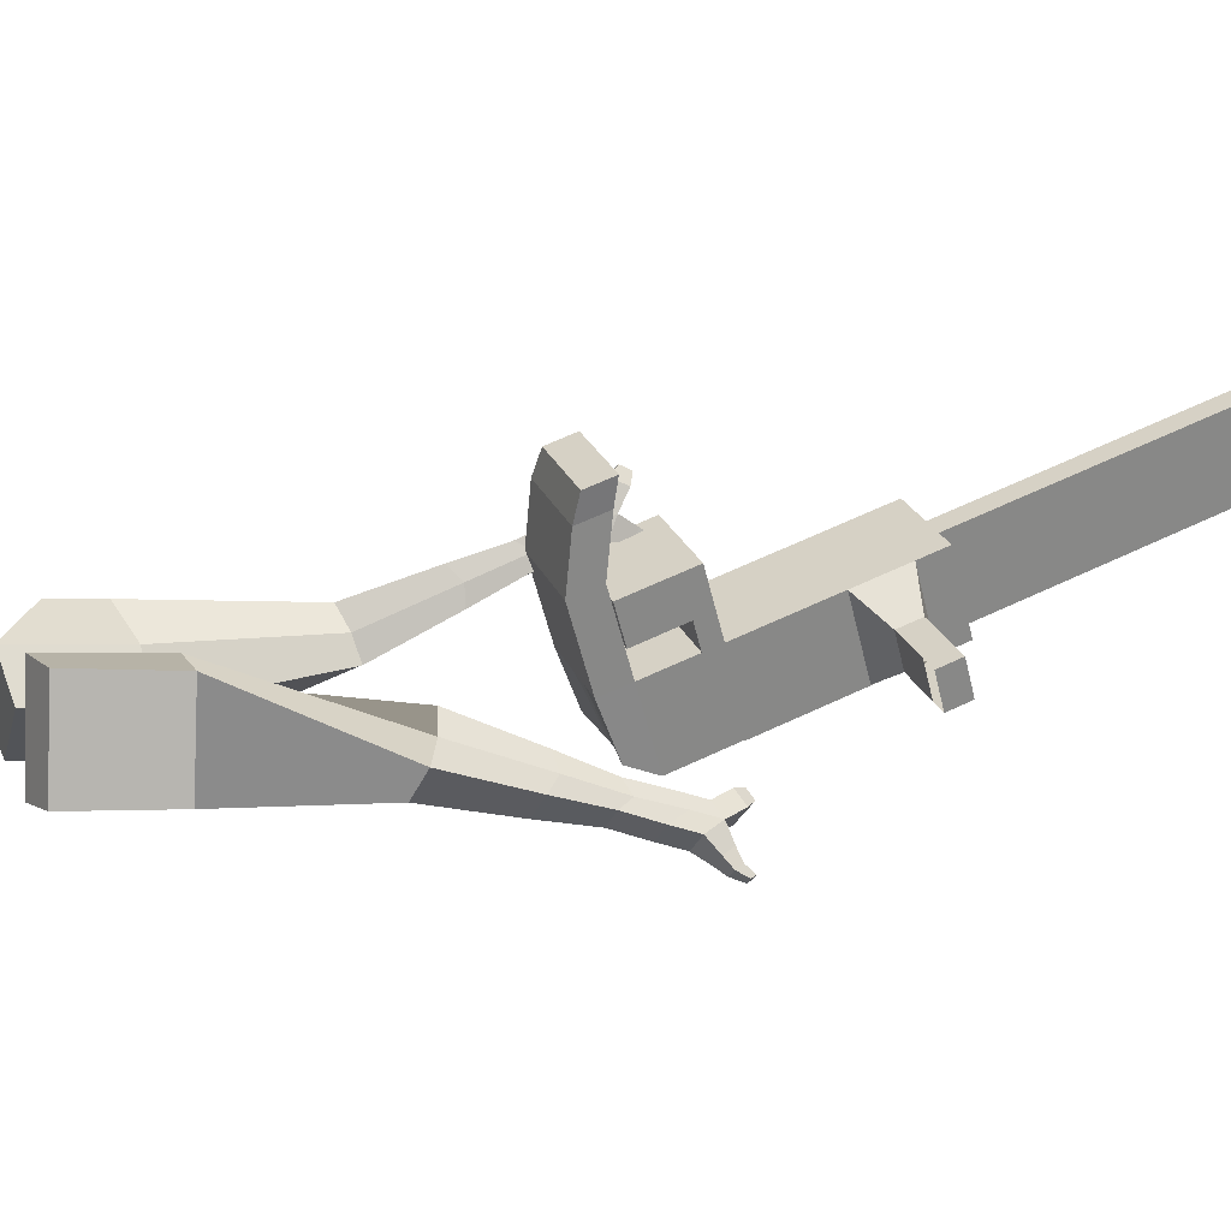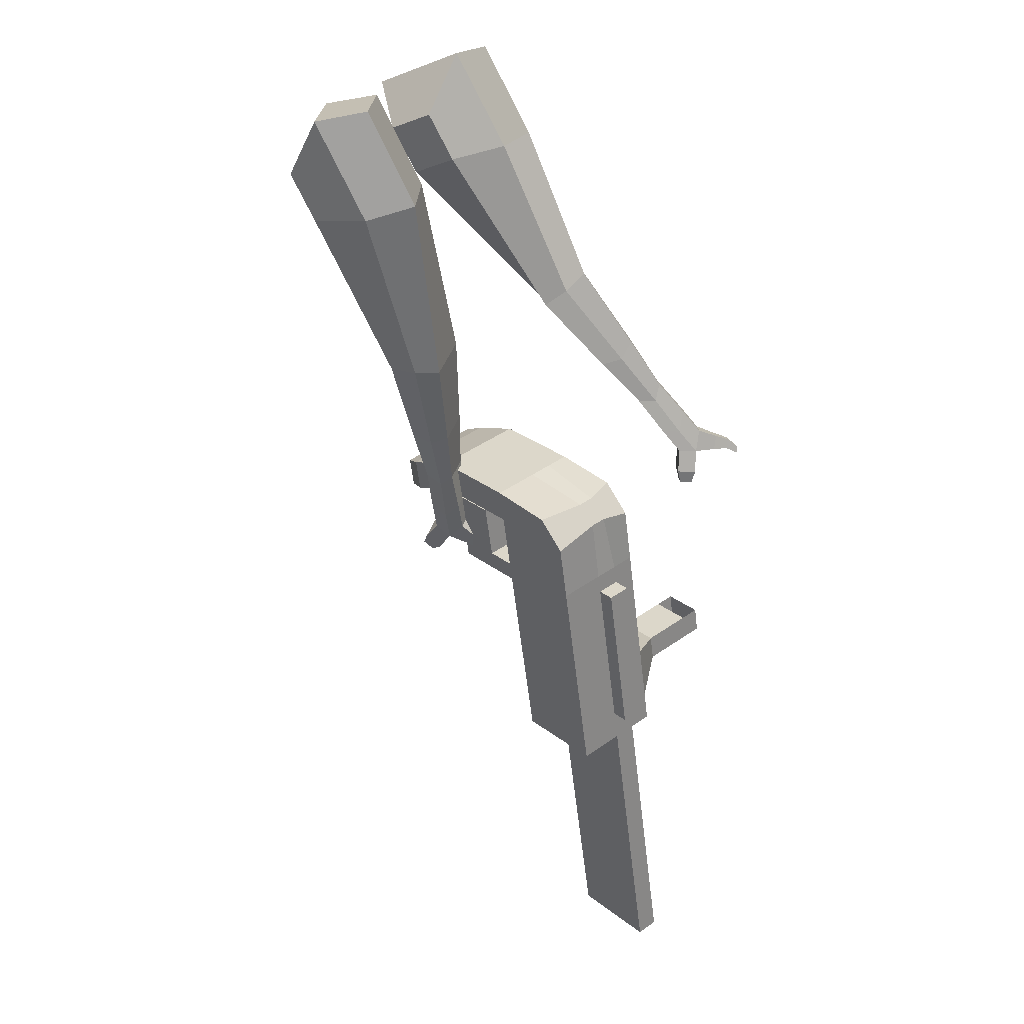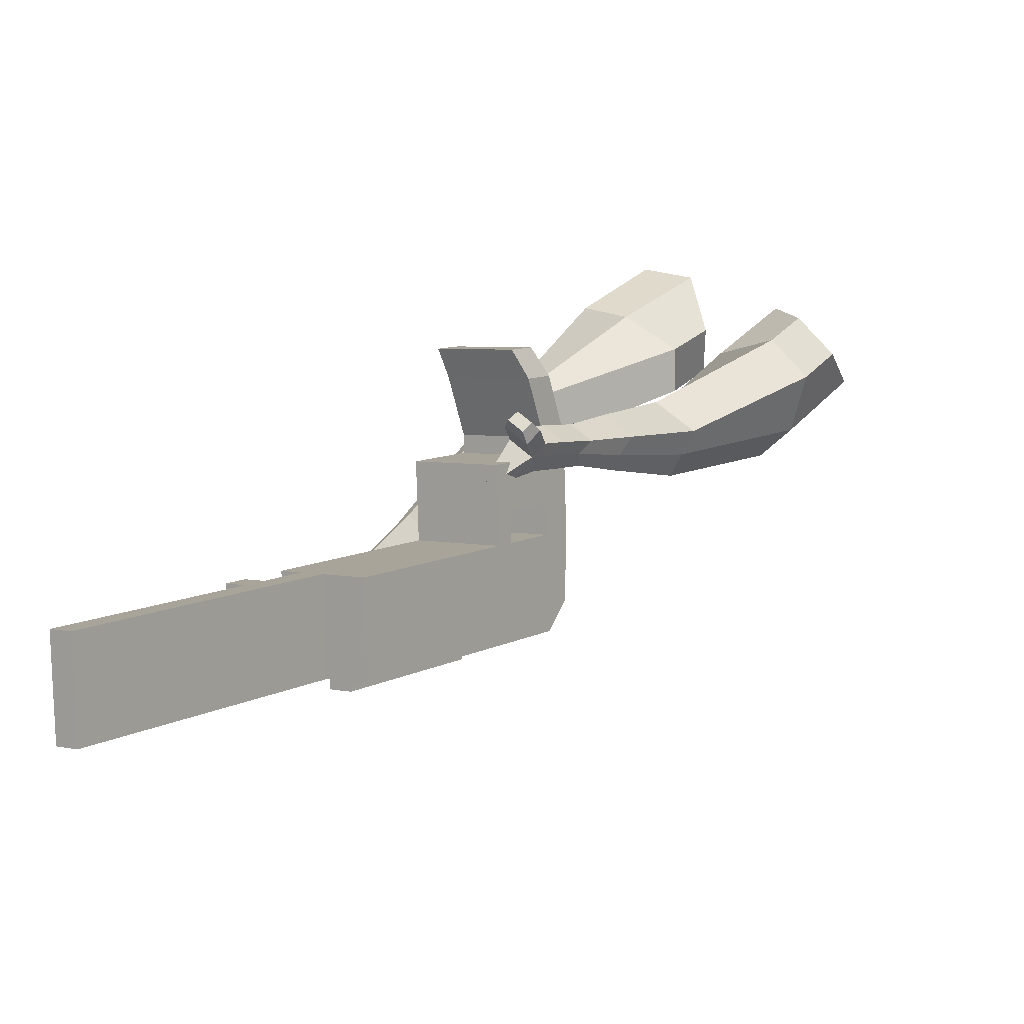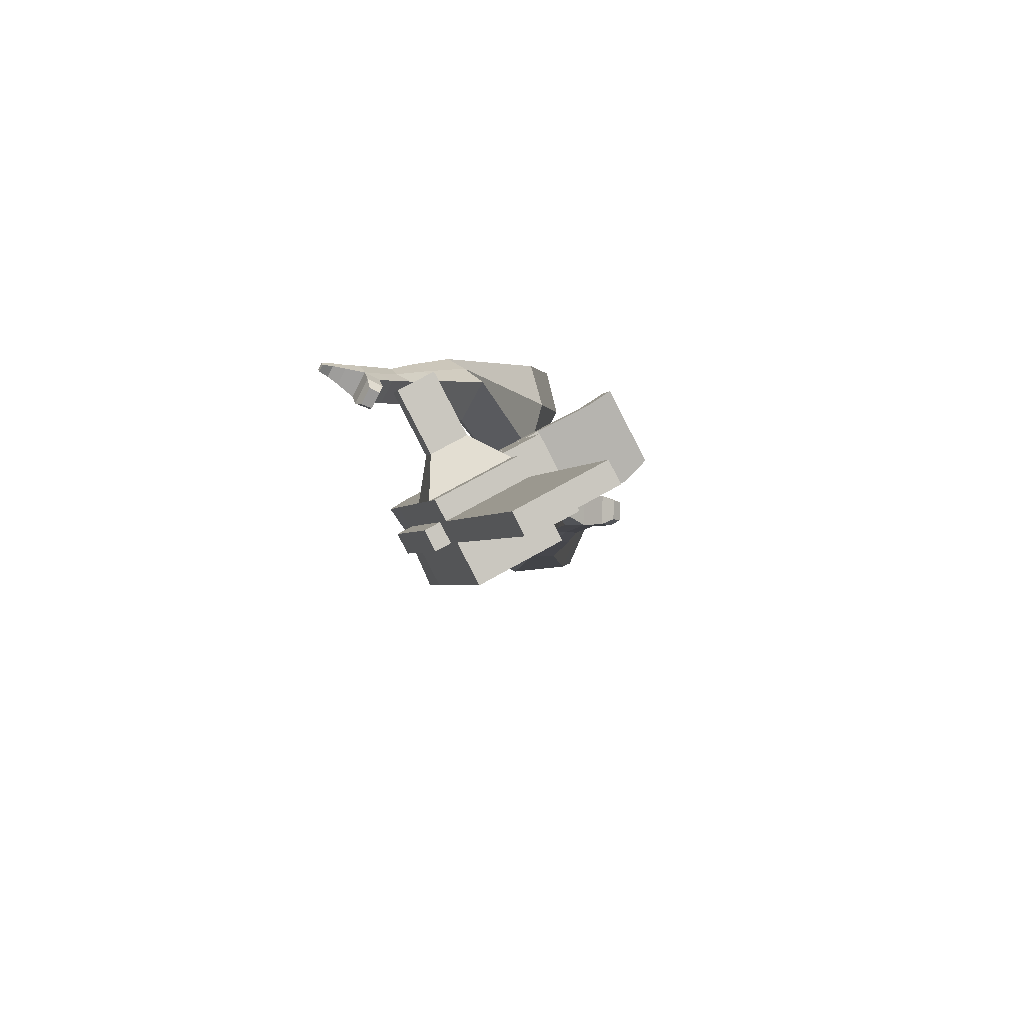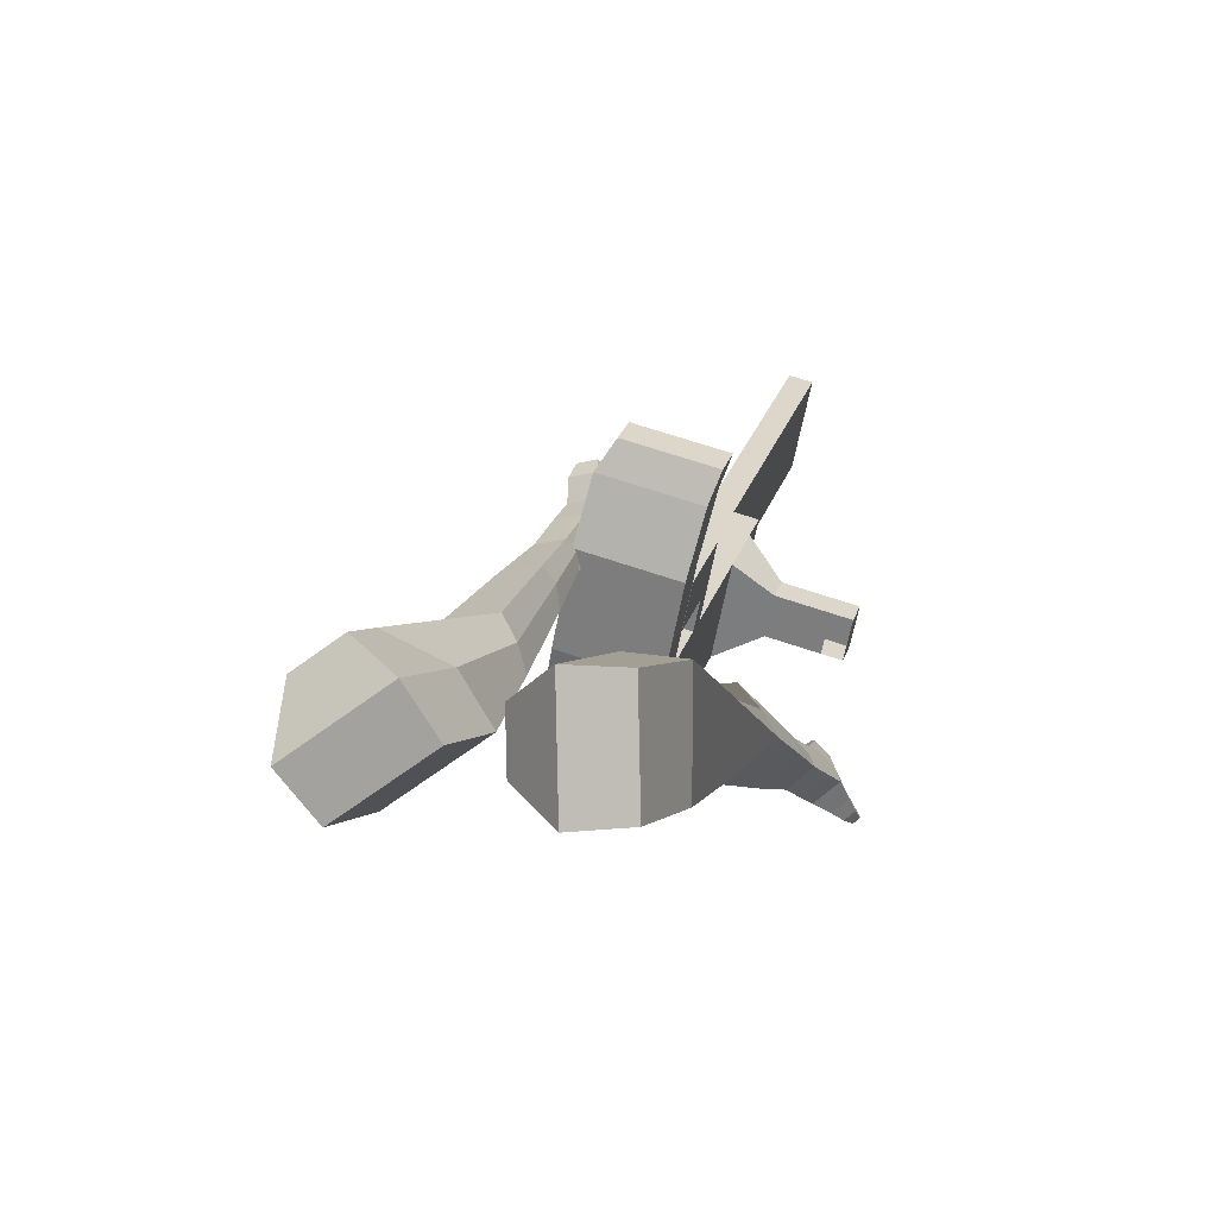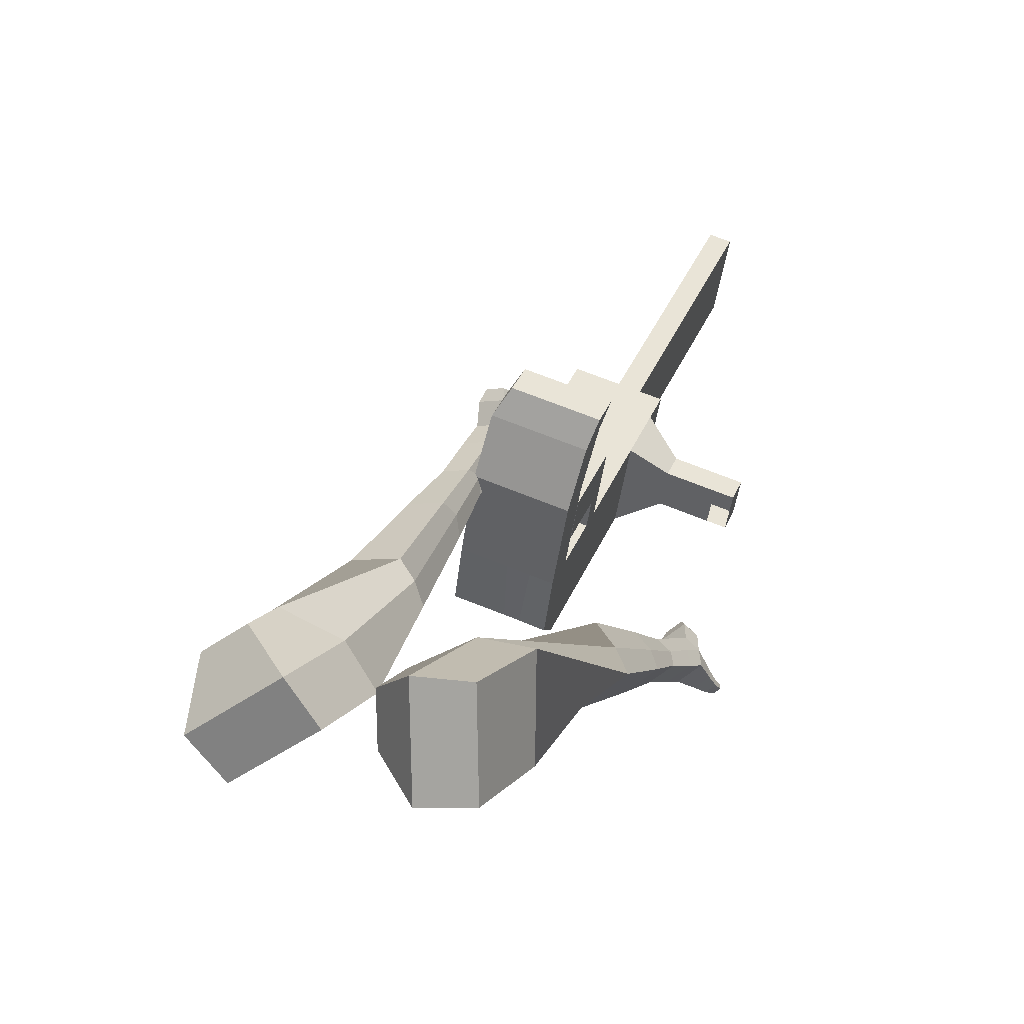
<metadata>
{"format":"obj","ext":"obj","renderer":"f3d","projection":"perspective","resolution":1024,"background":"white","views":[{"elev":10.1,"azim":37.5,"up":"+Y"},{"elev":-7.6,"azim":-48.2,"up":"+Z"},{"elev":33.7,"azim":-179.3,"up":"+Y"},{"elev":-51.9,"azim":103.3,"up":"+Z"},{"elev":6.0,"azim":-19.2,"up":"+Y"},{"elev":17.1,"azim":-13.8,"up":"+Y"}]}
</metadata>
<code>
o Cube.046_Cube.010
v 384.9 630.3 -1021
v 376.7 432.7 -1118
v 509 706.6 -1186
v 500.8 509.1 -1284
v 202.9 691.2 -1129
v 194.8 493.6 -1227
v 327 767.6 -1295
v 318.9 570 -1392
v 214 525.1 -793.3
v 205.9 327.6 -890.6
v 23.91 388.5 -999
v 32.07 586.1 -901.7
v 136.7 477.6 -690.2
v 128.6 280 -787.6
v -53.41 340.9 -896
v -45.25 538.5 -798.6
v 91.04 449.5 -629.3
v 92.88 310.4 -710.2
v -89.09 371.3 -818.7
v -90.93 510.4 -737.7
v 144.9 674.5 -593.2
v -37.11 735.5 -701.6
v 99.18 646.4 -532.3
v -82.79 707.4 -640.7
v 240.7 541.5 -828.8
v 232.5 344 -926.1
v 58.73 602.5 -937.2
v 50.56 404.9 -1035
v 216.7 590.4 -761.1
v 34.77 651.3 -869.5
v 243.4 606.8 -796.6
v 61.42 667.7 -905
v 220.6 685 -714.5
v 38.68 745.9 -822.9
v 247.3 701.4 -750
v 65.33 762.3 -858.4
v 141.2 543.9 -660.4
v -40.81 604.8 -768.8
v 145.1 638.5 -613.8
v -36.9 699.4 -722.2
v 178.8 814.9 -571.2
v -3.203 875.8 -679.6
v 133.1 786.8 -510.3
v -48.88 847.7 -618.7
v 465.2 679.7 -1128
v 457 482.1 -1225
v 283.2 740.6 -1236
v 275 543 -1334
v 418 737.1 -1241
v 409.8 539.5 -1338
v 293.9 660.7 -1075
v 285.7 463.2 -1173
v 123.1 555.6 -847.5
v 114.9 358 -944.8
v 45.74 508 -744.4
v 39.17 312.9 -824.8
v 0.0587 479.9 -683.5
v 15.11 333.4 -772.6
v 53.88 705 -647.4
v 8.198 676.9 -586.5
v 141.5 374.4 -980.3
v 149.7 572 -883
v 125.8 620.8 -815.3
v 152.4 637.2 -850.8
v 129.7 715.5 -768.7
v 156.3 731.9 -804.2
v 50.18 574.3 -714.6
v 54.09 668.9 -668
v 87.78 845.4 -625.4
v 42.1 817.2 -564.5
v 366 512.6 -1279
v 374.2 710.1 -1182
v 463.5 721.9 -1213
v 331.2 447.9 -1145
v 160.4 342.8 -917.7
v 69.85 302.7 -806.5
v 45.79 323.2 -754.4
v 195.2 556.8 -855.9
v 197.9 622 -823.7
v 201.8 716.6 -777.1
v 419.7 694.9 -1155
v 455.3 524.3 -1311
v 339.4 645.5 -1048
v 168.6 540.4 -820.4
v 91.23 492.8 -717.3
v 45.55 464.7 -656.4
v 99.37 689.8 -620.3
v 53.69 661.6 -559.4
v 187 359.2 -953.2
v 171.2 605.6 -788.2
v 175.2 700.2 -741.6
v 95.67 559.1 -687.5
v 99.58 653.7 -640.9
v 133.3 830.1 -598.3
v 87.6 802 -537.4
v 411.5 497.3 -1252
v 185.5 322.2 -971.5
v 140 337.4 -998.6
v 410 460.4 -1271
v 364.5 475.6 -1298
v 284.2 426.2 -1191
v 329.7 410.9 -1164
v 517.2 585.1 -1080
v 481.7 563.3 -1032
v 478.1 475.9 -1075
v 513.6 497.7 -1123
v 556.5 571.9 -1056
v 521 550.1 -1009
v 517.4 462.7 -1052
v 552.9 484.6 -1099
v 616.7 551.8 -1020
v 581.2 529.9 -973
v 577.6 442.6 -1016
v 613.1 464.4 -1063
v 655.4 538.8 -997.2
v 619.9 517 -949.9
v 616.3 429.6 -992.9
v 651.8 451.5 -1040
v 863 775.2 -1854
v 817.5 790.4 -1881
v 825.7 988 -1784
v 871.2 972.7 -1757
v 117.8 908.5 -607.2
v 34 936.6 -657.2
v 75.75 882.6 -551.2
v -8.093 910.7 -601.1
v 159.6 854.6 -501.2
v 201.7 880.5 -557.3
v 159.8 894.5 -582.3
v 117.7 868.6 -526.2
f 45 46 4 3
f 49 50 8 7
f 47 48 6 5
f 26 25 9 10
f 72 47 5 51
f 96 46 2 74
f 10 9 13 14
f 84 9 29 90
f 89 26 10 75
f 27 28 11 12
f 76 14 18 77
f 75 10 14 76
f 12 11 15 16
f 53 12 16 55
f 86 77 18 17
f 16 15 19 20
f 16 20 24 22
f 14 13 17 18
f 59 22 42 69
f 86 17 23 88
f 17 13 21 23
f 55 16 22 59
f 5 6 28 27
f 74 2 26 89
f 51 5 27 62
f 2 1 25 26
f 32 30 34 36
f 62 27 32 64
f 27 12 30 32
f 9 25 31 29
f 66 36 34 65
f 90 29 37 92
f 64 32 36 66
f 29 31 35 33
f 92 37 39 93
f 29 33 39 37
f 34 30 38 40
f 65 34 40 68
f 69 42 124 123
f 23 21 41 43
f 88 23 43 95
f 22 24 44 42
f 82 4 46 96
f 49 7 47 72
f 7 8 48 47
f 46 45 103 106
f 73 49 72 81
f 8 50 71 48
f 24 60 70 44
f 42 44 126 124
f 91 65 68 93
f 38 67 68 40
f 79 64 66 80
f 30 63 67 38
f 80 66 65 91
f 78 62 64 79
f 83 51 62 78
f 6 52 61 28
f 85 55 59 87
f 20 57 60 24
f 87 59 69 94
f 20 19 58 57
f 84 53 55 85
f 11 54 56 15
f 15 56 58 19
f 28 61 54 11
f 12 53 63 30
f 48 71 52 6
f 81 72 51 83
f 50 49 121 120
f 3 4 82 73
f 45 81 83 1
f 9 84 85 13
f 21 87 94 41
f 13 85 87 21
f 1 83 78 25
f 25 78 79 31
f 35 80 91 33
f 31 79 80 35
f 33 91 93 39
f 70 95 130 125
f 3 73 81 45
f 50 82 96 71
f 60 88 95 70
f 67 92 93 68
f 63 90 92 67
f 52 71 100 101
f 57 86 88 60
f 57 58 77 86
f 54 75 76 56
f 56 76 77 58
f 61 89 75 54
f 53 84 90 63
f 89 61 98 97
f 101 102 97 98
f 100 99 102 101
f 61 52 101 98
f 74 89 97 102
f 71 96 99 100
f 96 74 102 99
f 106 103 107 110
f 1 2 105 104
f 2 46 106 105
f 45 1 104 103
f 109 110 114 113
f 104 105 109 108
f 105 106 110 109
f 103 104 108 107
f 113 114 118 117
f 107 108 112 111
f 110 107 111 114
f 108 109 113 112
f 116 117 118 115
f 111 112 116 115
f 114 111 115 118
f 122 119 120 121
f 82 50 120 119
f 73 82 119 122
f 49 73 122 121
f 123 124 126 125
f 129 123 125 130
f 128 129 130 127
f 95 43 127 130
f 94 69 123 129
f 43 41 128 127
f 44 70 125 126
f 41 94 129 128
o Cube.048_Cube.024
v -565.2 482.7 181.4
v -729.5 345.5 69.41
v -421.9 469.5 -12.68
v -586.5 329.9 -129.7
v -674.4 644.6 16.49
v -758.7 574.2 -40.95
v -600.9 637.8 -83.04
v -685.2 566.7 -140.4
v -339.9 485.3 -467.8
v -253.9 510 -378.3
v -305.2 624.3 -360.5
v -391.2 599.7 -450
v -203.6 585.9 -602.7
v -140.4 604 -536.9
v -178.1 688.1 -523.8
v -241.3 670 -589.7
v -117.8 651.1 -685.4
v -71.55 664.3 -637.3
v -99.08 725.8 -627.8
v -145.3 712.5 -675.9
v -479.7 573.7 -39.66
v -654.4 426.1 -161.3
v -631.9 588 166.4
v -806.4 442.3 47.49
v -273.5 570 -370.5
v -364.8 543.9 -465.6
v -145.7 653.8 -541.4
v -212.9 634.6 -611.3
v -67.27 705.8 -649.9
v -116.3 691.8 -701
v -58.78 683.8 -751.1
v -12.56 697 -703
v -4.609 747.5 -721.5
v -53.68 733.4 -772.6
v -83.2 752.8 -746.6
v -36.98 766.1 -698.5
v -16.93 708.5 -798.1
v 29.29 721.8 -750
v 37.24 772.2 -768.5
v -11.82 758.2 -819.6
v -41.35 777.5 -793.6
v 4.868 790.8 -745.5
v 26.79 703.9 -821.7
v 56.54 712.4 -790.7
v 61.66 744.9 -802.7
v 30.08 735.8 -835.5
v -0.8085 807.2 -843.7
v -30.33 826.6 -817.7
v 15.88 839.8 -769.6
v 48.26 821.3 -792.6
v 55.95 699.5 -838.4
v 76.01 705.3 -817.6
v 79.46 727.2 -825.6
v 58.17 721.1 -847.8
v 82.88 707.2 -858.6
v 95.42 710.8 -845.5
v 97.58 724.4 -850.6
v 84.27 720.6 -864.4
v 8.162 839.2 -844
v -11.47 852.1 -826.7
v 19.26 860.9 -794.7
v 40.79 848.5 -810
v -304.1 609.8 332.6
v -303.1 368.5 345.7
v -144.7 595 149.8
v -149.9 358.9 159.1
v -453.4 539.5 137.4
v -452.9 415.8 144.2
v -371.3 537.9 42.65
v -374.4 410.9 48.45
v 34.22 333.2 -175.6
v 121 415.4 -133.9
v 73.89 504.3 -209.7
v -11.99 423.5 -251.3
v 173.3 292.9 -336.6
v 237.9 352.1 -305.4
v 203.9 418.5 -361
v 139.3 359.3 -392.3
v 261 270.4 -438
v 308.2 313.7 -415.1
v 283.4 362.3 -455.8
v 236.2 318.9 -478.6
v -246 604.9 87.61
v -255 347.7 97.21
v -418.7 613.9 281.4
v -417.6 357.8 295.4
v 105.1 459.8 -173.7
v 11.88 374.2 -218.9
v 234.6 381.7 -346
v 166 318.7 -379.2
v 314.1 331.4 -454.5
v 264 285.4 -478.8
v 320.7 240.4 -504.3
v 367.9 283.7 -481.4
v 377.8 302.6 -531.4
v 327.7 256.6 -555.7
v 299.2 290 -553.9
v 346.4 333.3 -531.1
v 363.1 219.8 -552.8
v 410.3 263.1 -529.9
v 420.2 282 -579.9
v 370.1 236 -604.2
v 341.6 269.4 -602.4
v 388.8 312.7 -579.5
v 406.3 197.4 -563.7
v 436.7 225.3 -549
v 443.1 237.5 -581.1
v 410.8 207.9 -596.8
v 382.9 249.7 -656.6
v 354.5 283.1 -654.9
v 401.7 326.4 -632
v 433 295.7 -632.4
v 435.1 180.9 -570.7
v 455.6 199.7 -560.8
v 459.9 207.9 -582.5
v 438.1 188 -593
v 462.1 169.8 -589
v 475 181.6 -582.8
v 477.6 186.7 -596.4
v 464 174.2 -603
v 393.2 270.2 -680.7
v 374.3 292.3 -679.5
v 405.7 321.1 -664.3
v 426.5 300.7 -664.5
f 131 132 134 133
f 138 137 141 142
f 137 138 136 135
f 153 154 132 131
f 151 137 135 153
f 152 134 132 154
f 142 141 145 146
f 151 133 140 155
f 152 138 142 156
f 133 134 139 140
f 158 146 150 160
f 155 140 144 157
f 156 142 146 158
f 140 139 143 144
f 149 159 163 166
f 144 143 147 148
f 146 145 149 150
f 157 144 148 159
f 145 157 159 149
f 148 147 161 162
f 139 156 158 143
f 141 155 157 145
f 143 158 160 147
f 134 152 156 139
f 137 151 155 141
f 138 152 154 136
f 133 151 153 131
f 135 136 154 153
f 165 166 172 171
f 161 164 170 167
f 150 149 166 165
f 159 148 162 163
f 147 160 164 161
f 160 150 165 164
f 172 169 180 179
f 168 167 173 174
f 163 162 168 169
f 166 163 169 172
f 164 165 171 170
f 162 161 167 168
f 176 175 183 184
f 167 170 176 173
f 169 168 174 175
f 170 169 175 176
f 179 180 192 191
f 170 171 178 177
f 171 172 179 178
f 169 170 177 180
f 184 183 187 188
f 175 174 182 183
f 173 176 184 181
f 174 173 181 182
f 186 185 188 187
f 183 182 186 187
f 181 184 188 185
f 182 181 185 186
f 192 189 190 191
f 177 178 190 189
f 180 177 189 192
f 178 179 191 190
f 193 194 196 195
f 200 199 203 204
f 199 200 198 197
f 215 216 194 193
f 213 199 197 215
f 214 196 194 216
f 204 203 207 208
f 213 195 202 217
f 214 200 204 218
f 195 196 201 202
f 220 208 212 222
f 217 202 206 219
f 218 204 208 220
f 202 201 205 206
f 211 221 225 228
f 206 205 209 210
f 208 207 211 212
f 219 206 210 221
f 207 219 221 211
f 210 209 223 224
f 201 218 220 205
f 203 217 219 207
f 205 220 222 209
f 196 214 218 201
f 199 213 217 203
f 200 214 216 198
f 195 213 215 193
f 197 198 216 215
f 227 228 234 233
f 223 226 232 229
f 212 211 228 227
f 221 210 224 225
f 209 222 226 223
f 222 212 227 226
f 234 231 242 241
f 230 229 235 236
f 225 224 230 231
f 228 225 231 234
f 226 227 233 232
f 224 223 229 230
f 238 237 245 246
f 229 232 238 235
f 231 230 236 237
f 232 231 237 238
f 241 242 254 253
f 232 233 240 239
f 233 234 241 240
f 231 232 239 242
f 246 245 249 250
f 237 236 244 245
f 235 238 246 243
f 236 235 243 244
f 248 247 250 249
f 245 244 248 249
f 243 246 250 247
f 244 243 247 248
f 254 251 252 253
f 239 240 252 251
f 242 239 251 254
f 240 241 253 252

</code>
